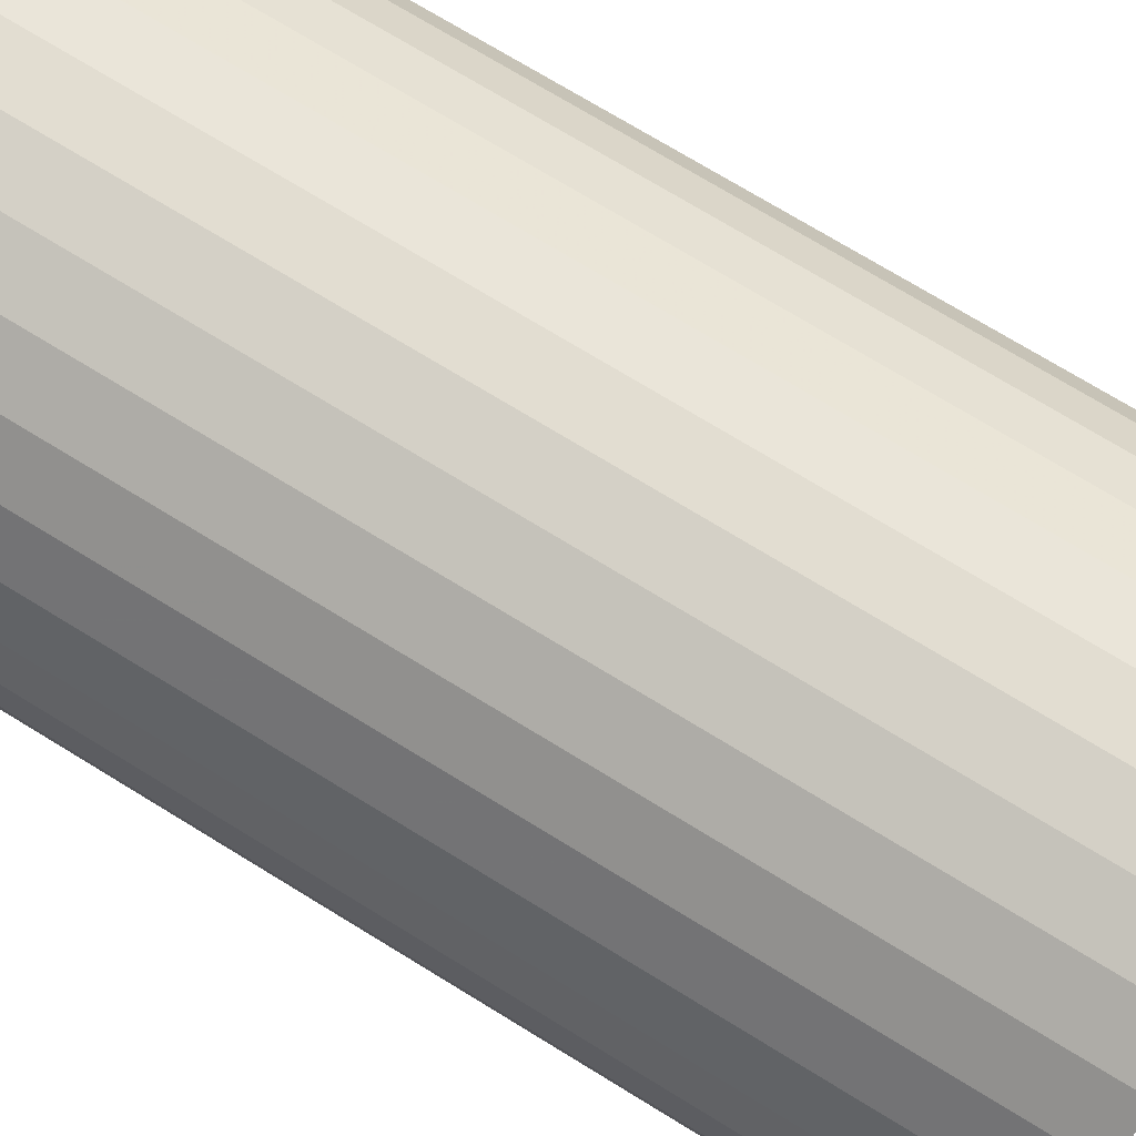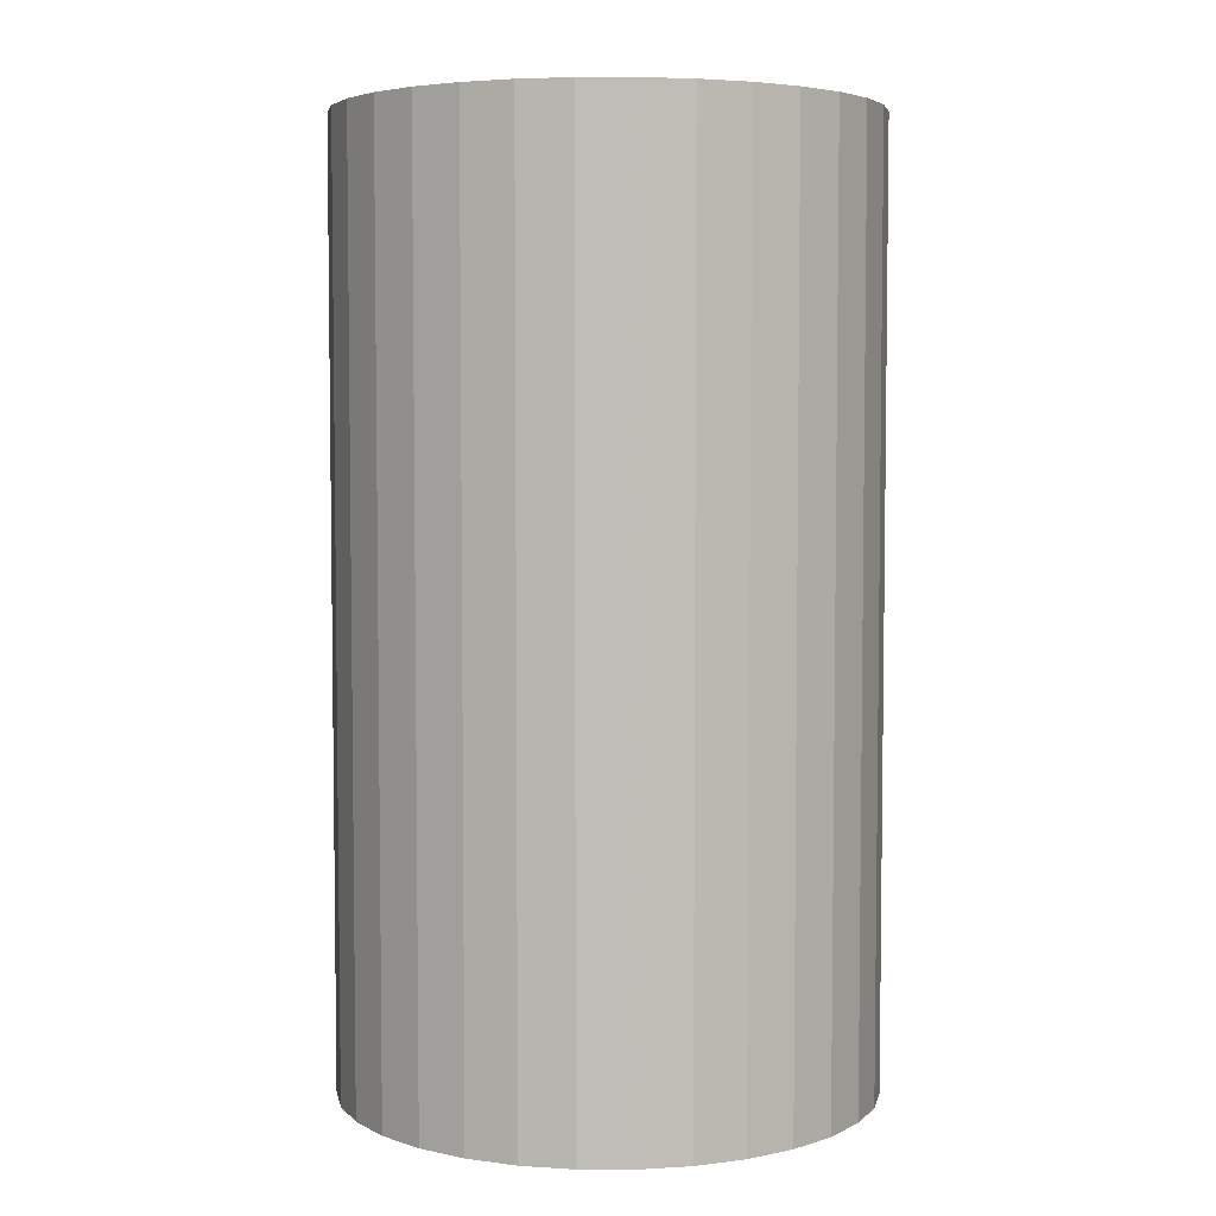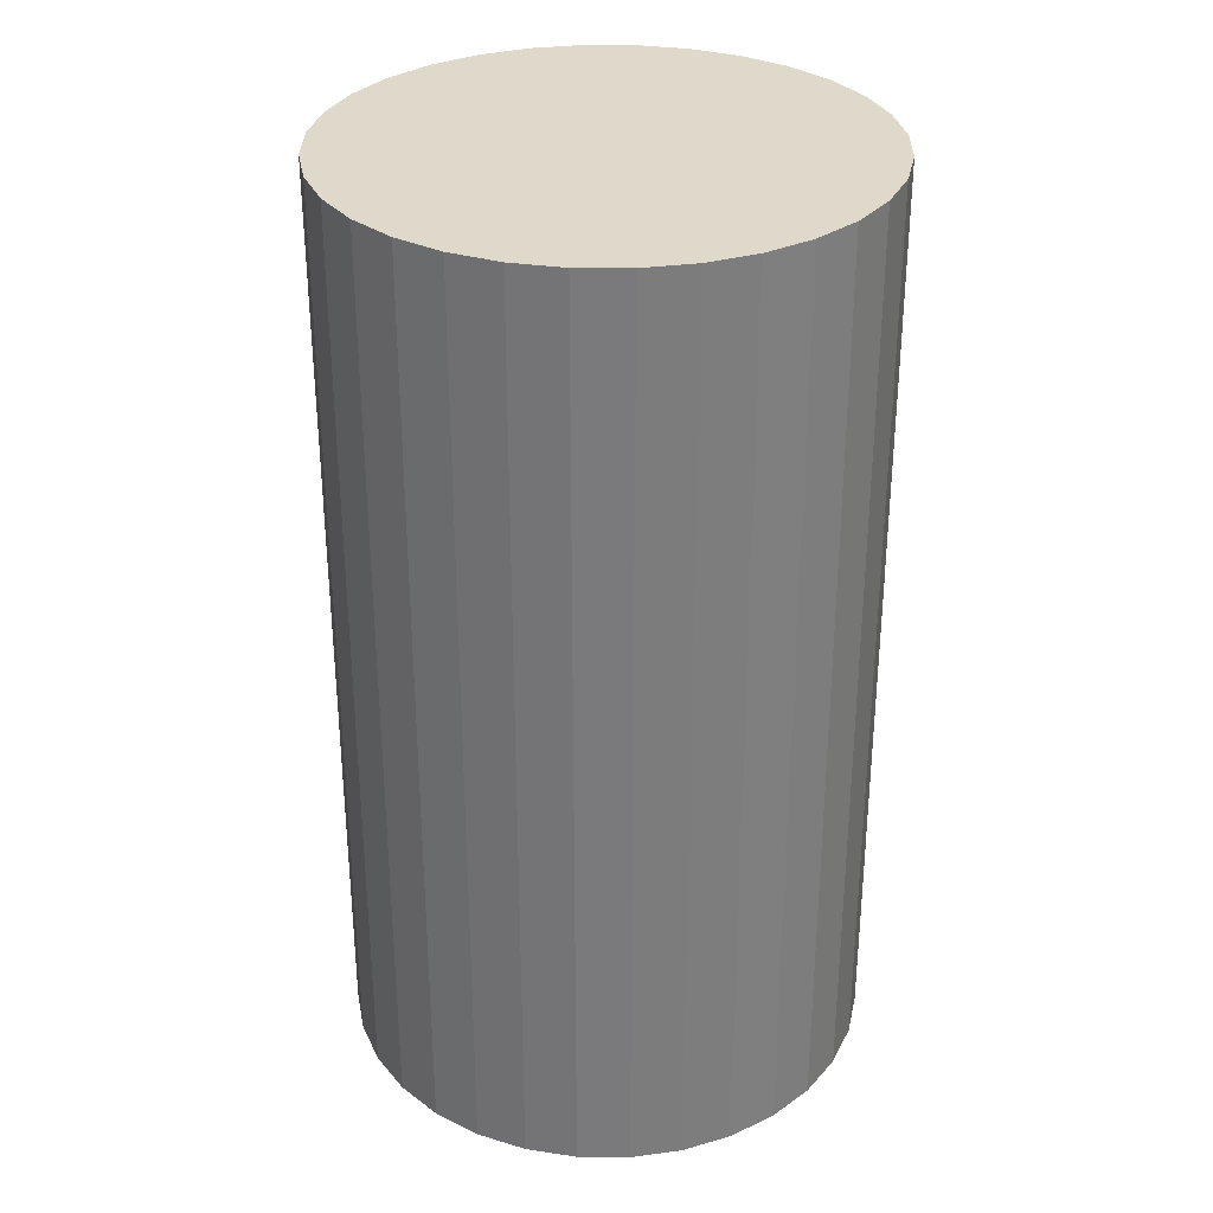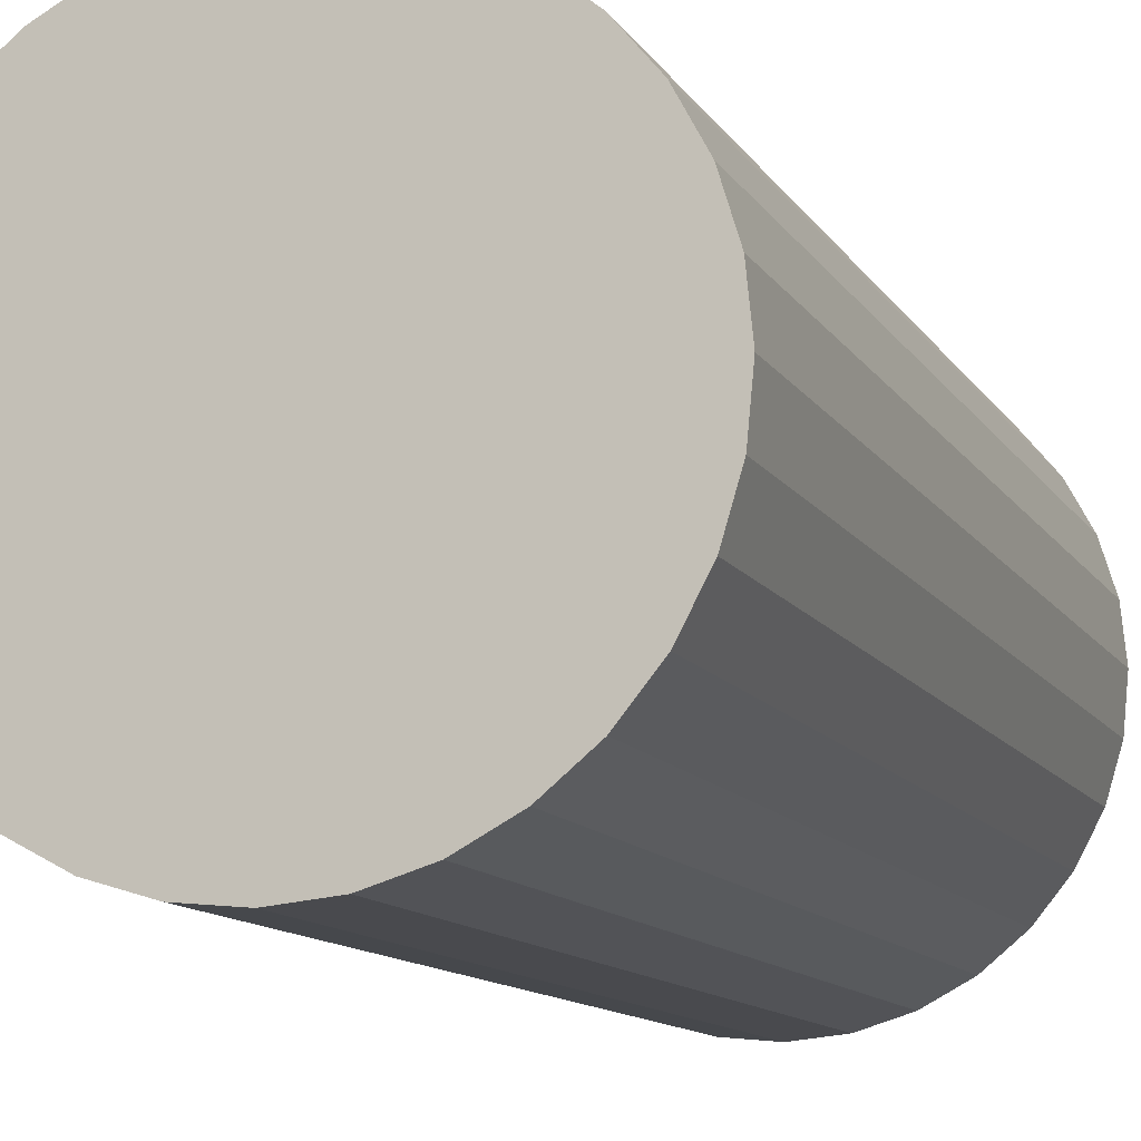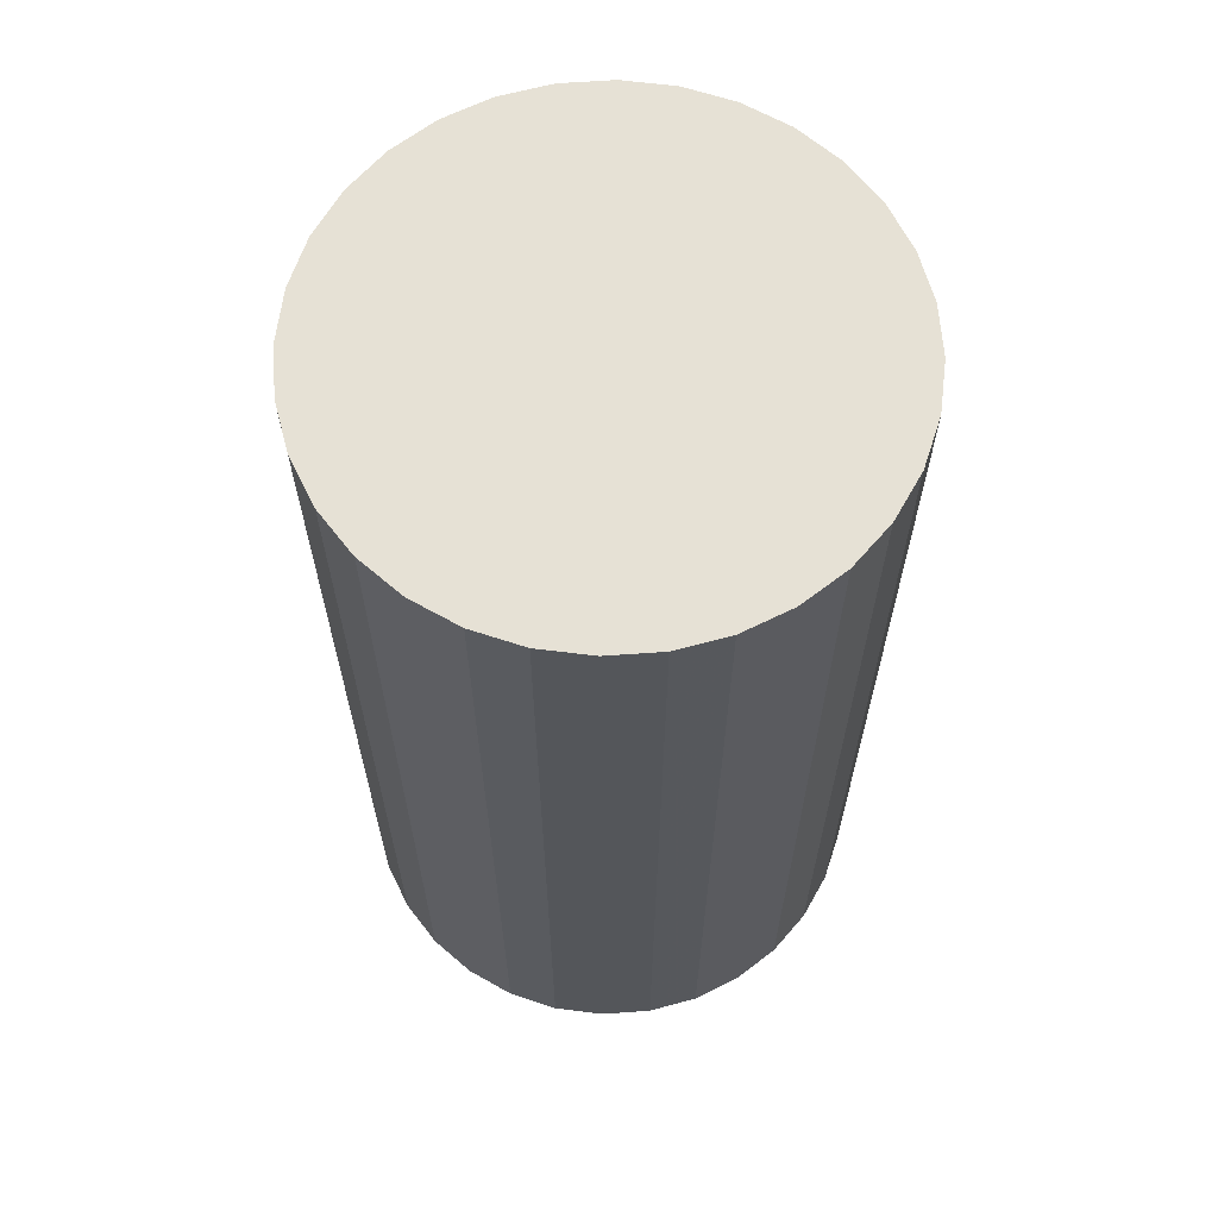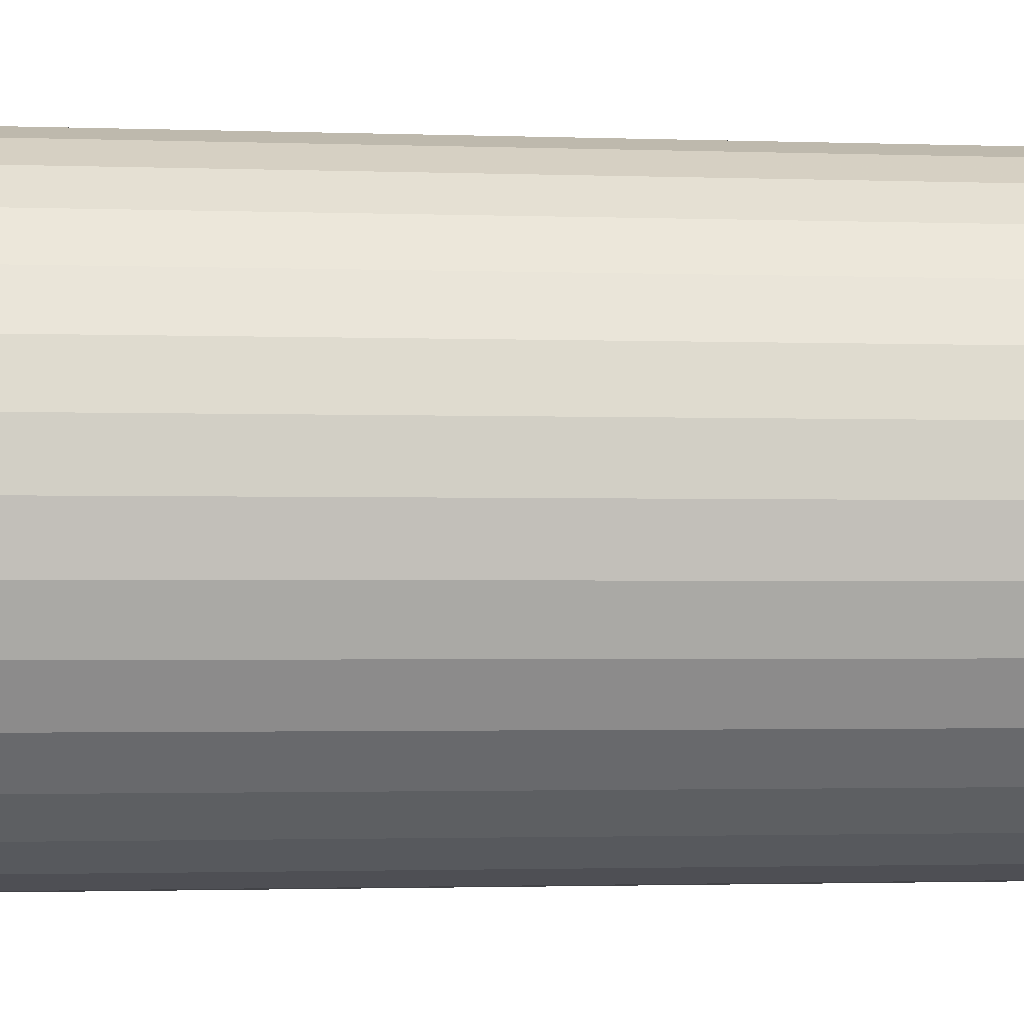
<metadata>
{"format":"obj","ext":"obj","renderer":"f3d","projection":"perspective","resolution":1024,"background":"white","views":[{"elev":73.9,"azim":-58.6,"up":"+Y"},{"elev":4.8,"azim":118.6,"up":"+Z"},{"elev":31.7,"azim":-140.0,"up":"+Z"},{"elev":-11.7,"azim":19.7,"up":"+Y"},{"elev":64.3,"azim":125.3,"up":"+Z"},{"elev":-1.9,"azim":-97.6,"up":"+Y"}]}
</metadata>
<code>
v 0 0 -0.04798
v 0.02706 0 -0.04798
v 0.02706 0 0.04798
v 0 0 0.04798
v 0.02654 0.005278 -0.04798
v 0.02654 0.005278 0.04798
v 0.025 0.01035 -0.04798
v 0.025 0.01035 0.04798
v 0.0225 0.01503 -0.04798
v 0.0225 0.01503 0.04798
v 0.01913 0.01913 -0.04798
v 0.01913 0.01913 0.04798
v 0.01503 0.0225 -0.04798
v 0.01503 0.0225 0.04798
v 0.01035 0.025 -0.04798
v 0.01035 0.025 0.04798
v 0.005278 0.02654 -0.04798
v 0.005278 0.02654 0.04798
v 0 0.02706 -0.04798
v 0 0.02706 0.04798
v -0.005278 0.02654 -0.04798
v -0.005278 0.02654 0.04798
v -0.01035 0.025 -0.04798
v -0.01035 0.025 0.04798
v -0.01503 0.0225 -0.04798
v -0.01503 0.0225 0.04798
v -0.01913 0.01913 -0.04798
v -0.01913 0.01913 0.04798
v -0.0225 0.01503 -0.04798
v -0.0225 0.01503 0.04798
v -0.025 0.01035 -0.04798
v -0.025 0.01035 0.04798
v -0.02654 0.005278 -0.04798
v -0.02654 0.005278 0.04798
v -0.02706 0 -0.04798
v -0.02706 0 0.04798
v -0.02654 -0.005278 -0.04798
v -0.02654 -0.005278 0.04798
v -0.025 -0.01035 -0.04798
v -0.025 -0.01035 0.04798
v -0.0225 -0.01503 -0.04798
v -0.0225 -0.01503 0.04798
v -0.01913 -0.01913 -0.04798
v -0.01913 -0.01913 0.04798
v -0.01503 -0.0225 -0.04798
v -0.01503 -0.0225 0.04798
v -0.01035 -0.025 -0.04798
v -0.01035 -0.025 0.04798
v -0.005278 -0.02654 -0.04798
v -0.005278 -0.02654 0.04798
v -0 -0.02706 -0.04798
v -0 -0.02706 0.04798
v 0.005278 -0.02654 -0.04798
v 0.005278 -0.02654 0.04798
v 0.01035 -0.025 -0.04798
v 0.01035 -0.025 0.04798
v 0.01503 -0.0225 -0.04798
v 0.01503 -0.0225 0.04798
v 0.01913 -0.01913 -0.04798
v 0.01913 -0.01913 0.04798
v 0.0225 -0.01503 -0.04798
v 0.0225 -0.01503 0.04798
v 0.025 -0.01035 -0.04798
v 0.025 -0.01035 0.04798
v 0.02654 -0.005278 -0.04798
v 0.02654 -0.005278 0.04798
f 2 1 5
f 2 5 3
f 3 5 6
f 3 6 4
f 5 1 7
f 5 7 6
f 6 7 8
f 6 8 4
f 7 1 9
f 7 9 8
f 8 9 10
f 8 10 4
f 9 1 11
f 9 11 10
f 10 11 12
f 10 12 4
f 11 1 13
f 11 13 12
f 12 13 14
f 12 14 4
f 13 1 15
f 13 15 14
f 14 15 16
f 14 16 4
f 15 1 17
f 15 17 16
f 16 17 18
f 16 18 4
f 17 1 19
f 17 19 18
f 18 19 20
f 18 20 4
f 19 1 21
f 19 21 20
f 20 21 22
f 20 22 4
f 21 1 23
f 21 23 22
f 22 23 24
f 22 24 4
f 23 1 25
f 23 25 24
f 24 25 26
f 24 26 4
f 25 1 27
f 25 27 26
f 26 27 28
f 26 28 4
f 27 1 29
f 27 29 28
f 28 29 30
f 28 30 4
f 29 1 31
f 29 31 30
f 30 31 32
f 30 32 4
f 31 1 33
f 31 33 32
f 32 33 34
f 32 34 4
f 33 1 35
f 33 35 34
f 34 35 36
f 34 36 4
f 35 1 37
f 35 37 36
f 36 37 38
f 36 38 4
f 37 1 39
f 37 39 38
f 38 39 40
f 38 40 4
f 39 1 41
f 39 41 40
f 40 41 42
f 40 42 4
f 41 1 43
f 41 43 42
f 42 43 44
f 42 44 4
f 43 1 45
f 43 45 44
f 44 45 46
f 44 46 4
f 45 1 47
f 45 47 46
f 46 47 48
f 46 48 4
f 47 1 49
f 47 49 48
f 48 49 50
f 48 50 4
f 49 1 51
f 49 51 50
f 50 51 52
f 50 52 4
f 51 1 53
f 51 53 52
f 52 53 54
f 52 54 4
f 53 1 55
f 53 55 54
f 54 55 56
f 54 56 4
f 55 1 57
f 55 57 56
f 56 57 58
f 56 58 4
f 57 1 59
f 57 59 58
f 58 59 60
f 58 60 4
f 59 1 61
f 59 61 60
f 60 61 62
f 60 62 4
f 61 1 63
f 61 63 62
f 62 63 64
f 62 64 4
f 63 1 65
f 63 65 64
f 64 65 66
f 64 66 4
f 65 1 2
f 65 2 66
f 66 2 3
f 66 3 4

</code>
